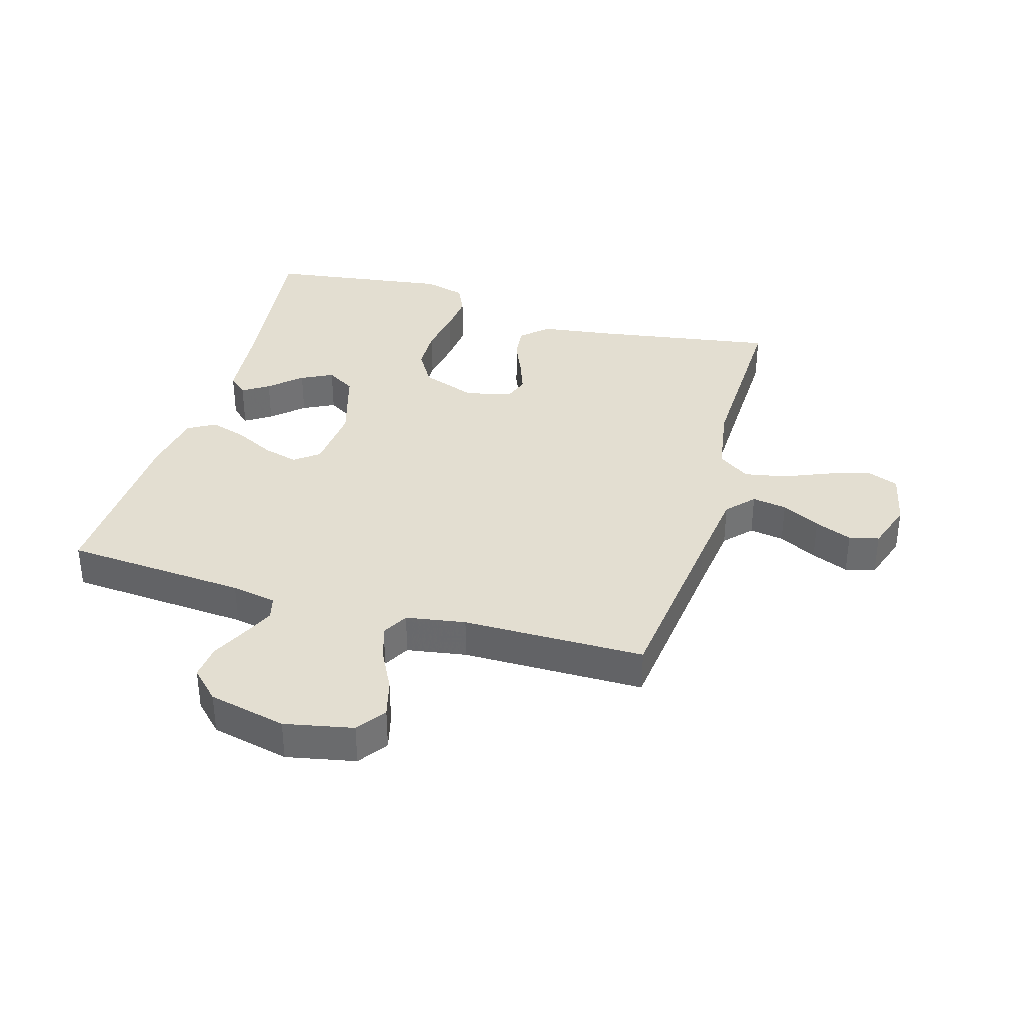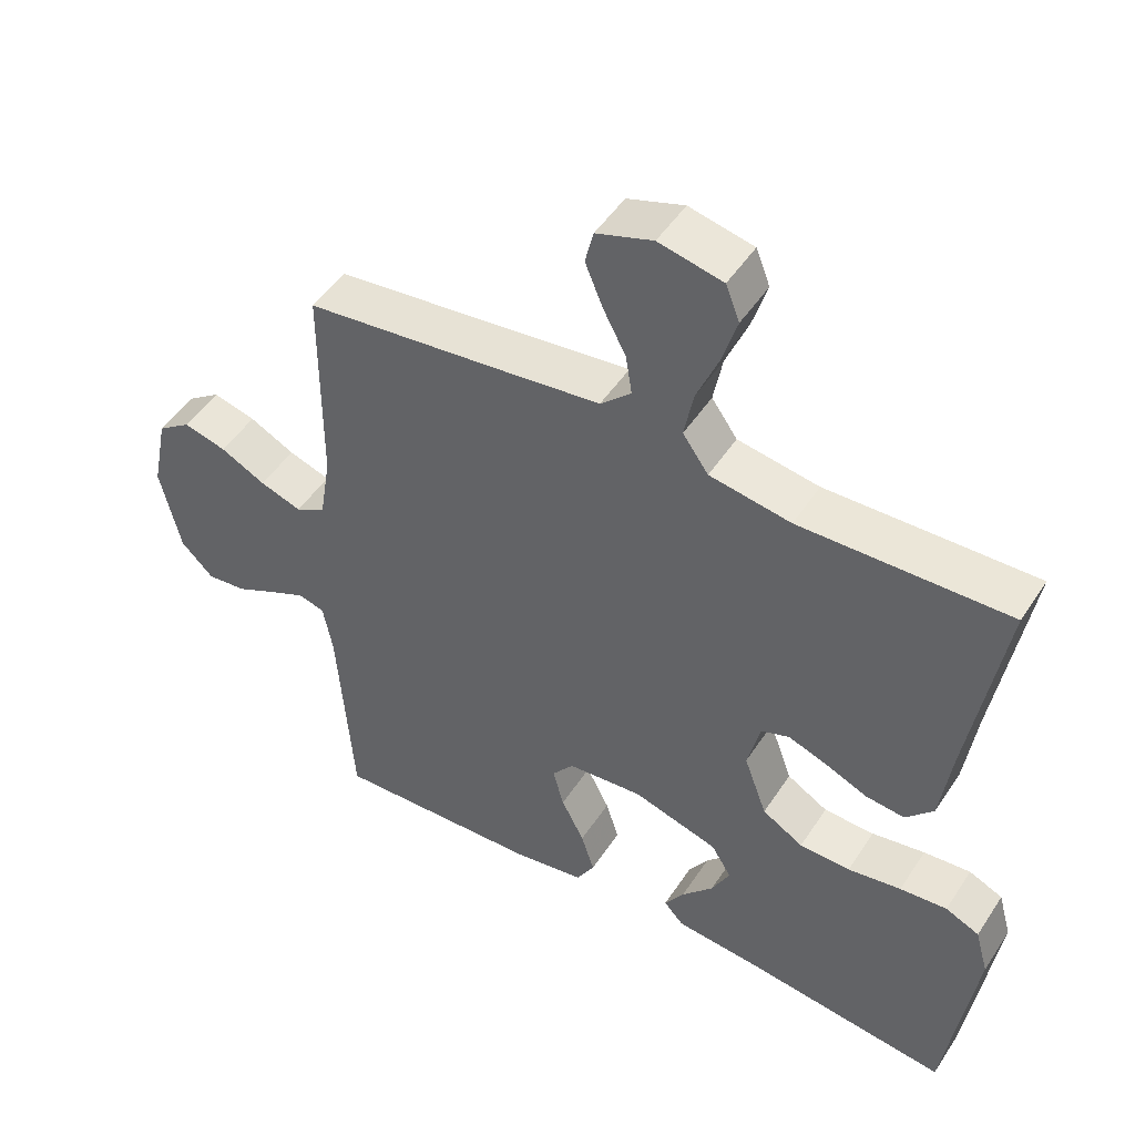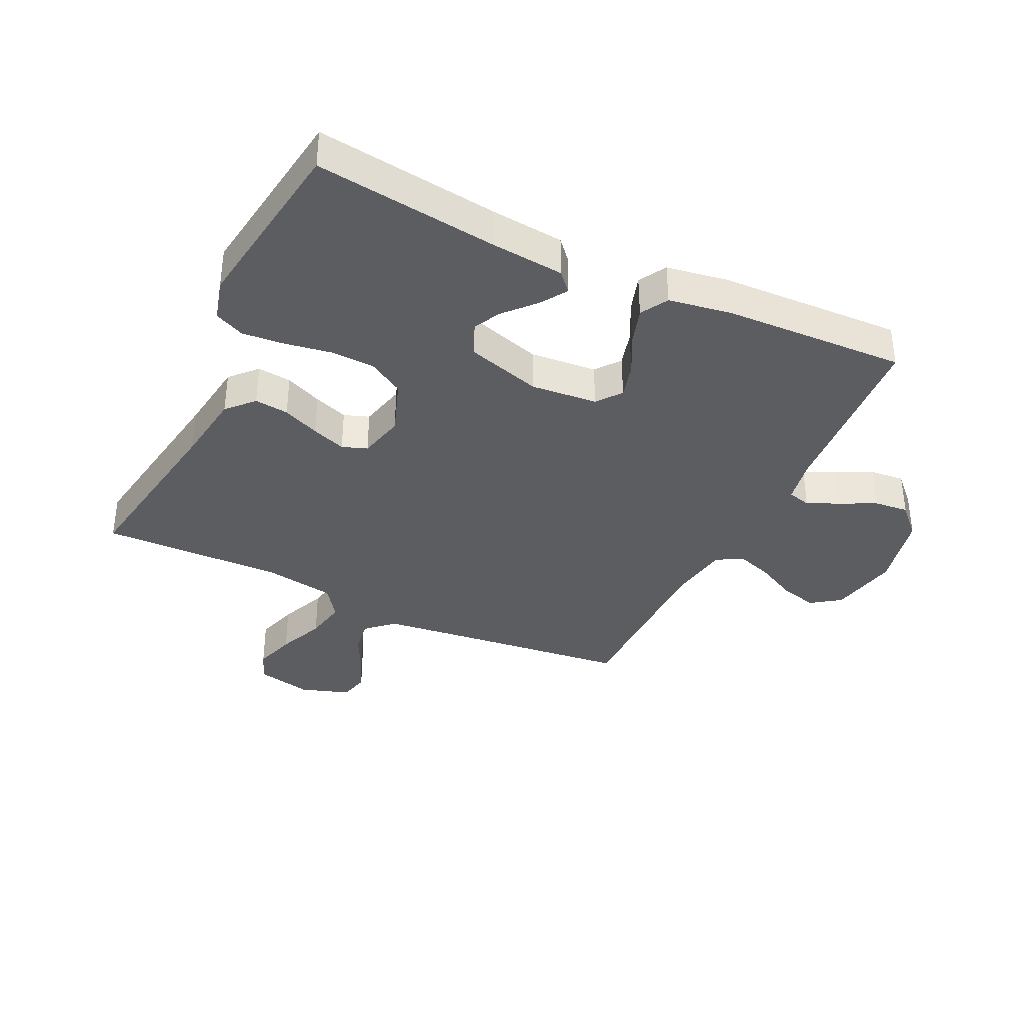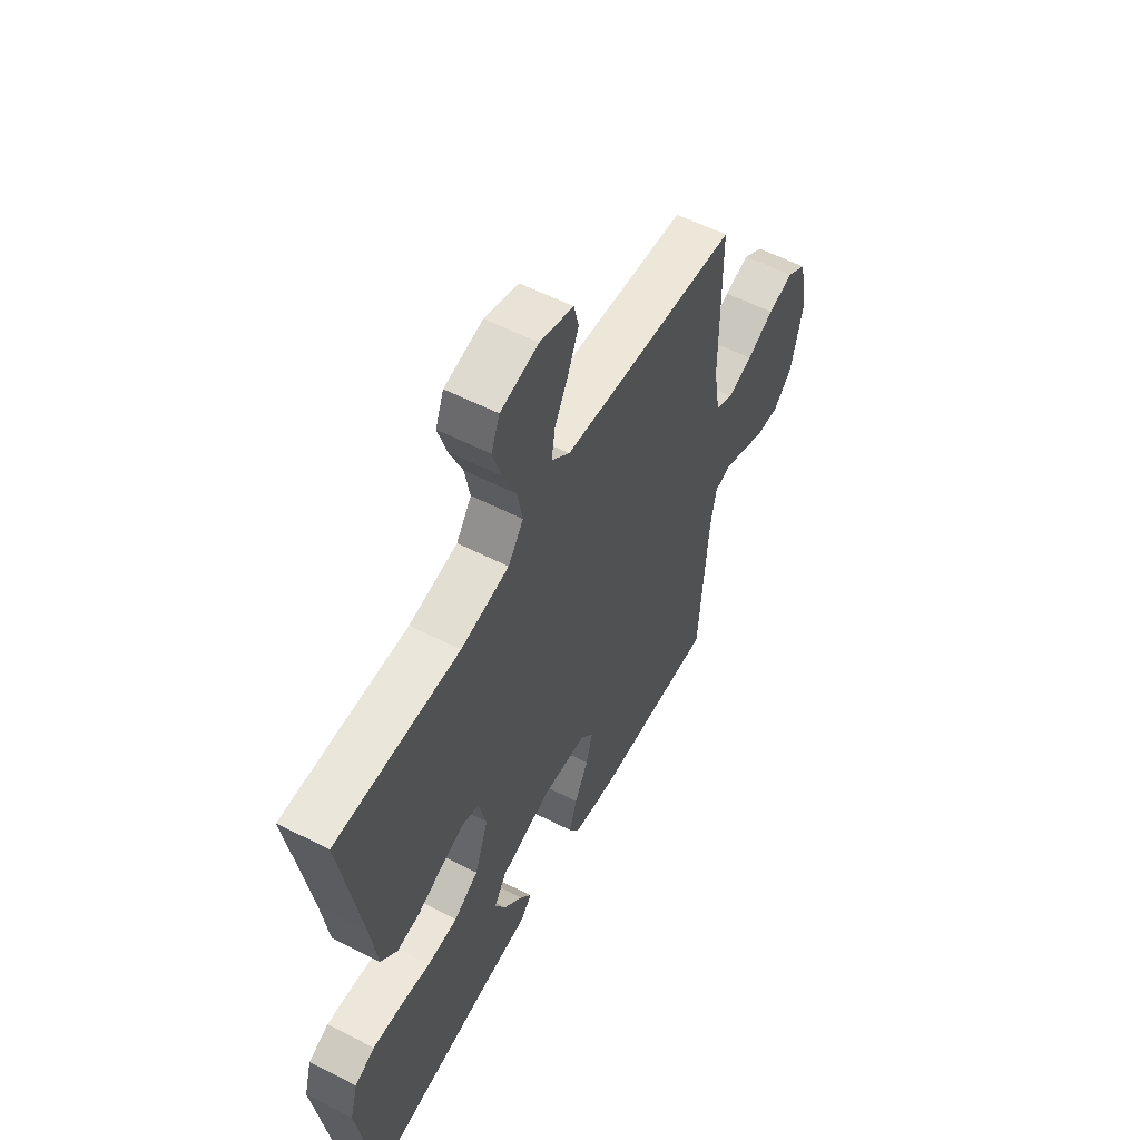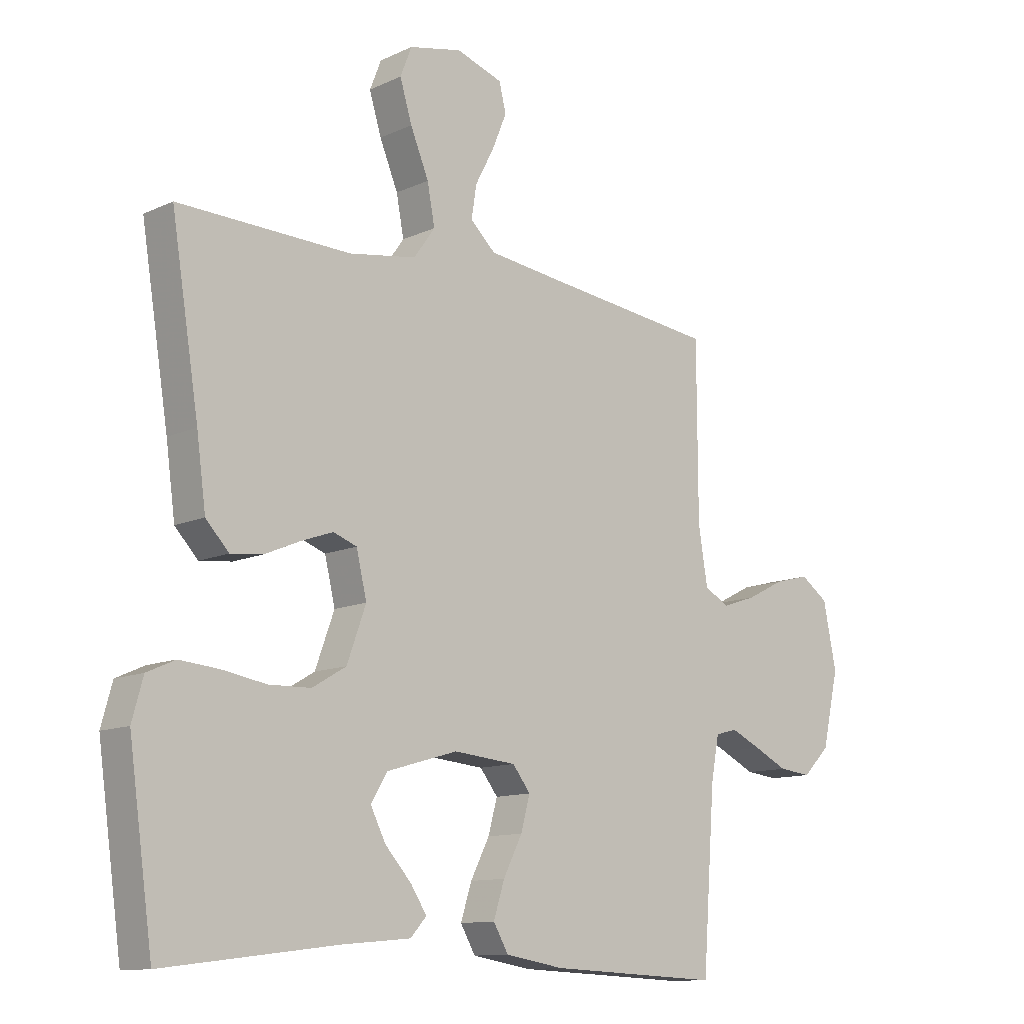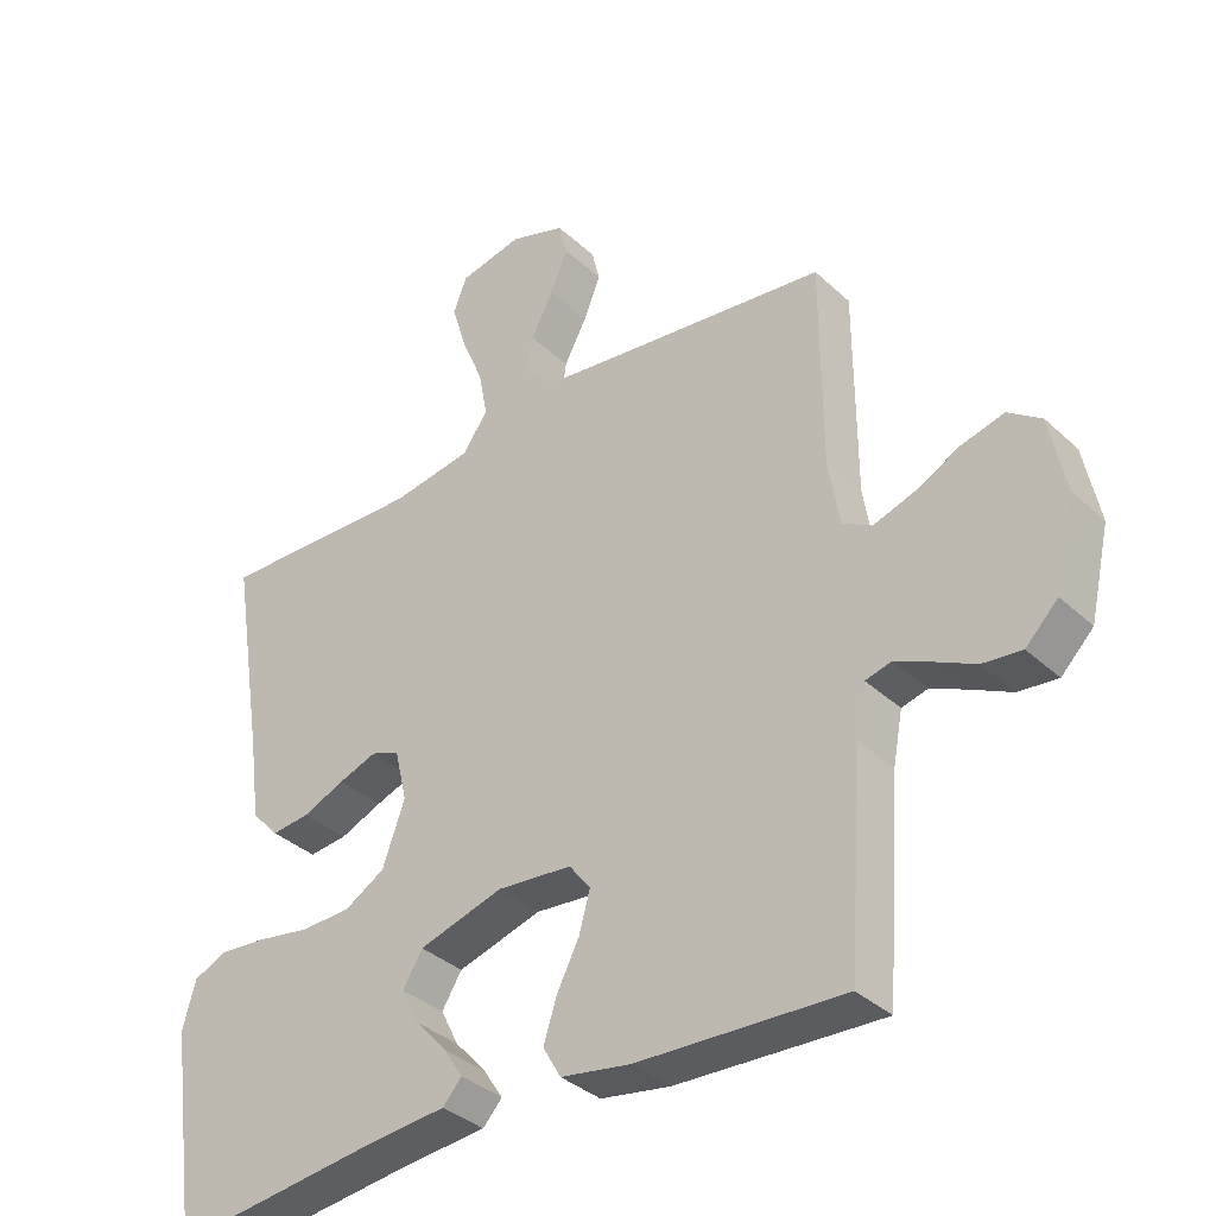
<metadata>
{"format":"obj","ext":"obj","renderer":"f3d","projection":"perspective","resolution":1024,"background":"white","views":[{"elev":36.2,"azim":-73.8,"up":"+Y"},{"elev":48.8,"azim":31.8,"up":"+Z"},{"elev":-36.7,"azim":154.3,"up":"+Y"},{"elev":57.2,"azim":117.9,"up":"+Z"},{"elev":-11.7,"azim":137.7,"up":"+Z"},{"elev":-35.6,"azim":-140.3,"up":"+Z"}]}
</metadata>
<code>
v -0.5 0.07 -0.5
v -0.522 0.07 -0.2
v -0.536 0.07 -0.126
v -0.574 0.07 -0.116
v -0.626 0.07 -0.14
v -0.685 0.07 -0.169
v -0.742 0.07 -0.175
v -0.789 0.07 -0.128
v -0.818 0.07 0
v -0.795 0.07 0.113
v -0.747 0.07 0.147
v -0.685 0.07 0.131
v -0.62 0.07 0.098
v -0.56 0.07 0.078
v -0.517 0.07 0.102
v -0.501 0.07 0.2
v -0.5 0.07 0.5
v -0.2 0.07 0.535
v -0.07 0.07 0.551
v -0.026 0.07 0.592
v -0.035 0.07 0.649
v -0.068 0.07 0.712
v -0.093 0.07 0.773
v -0.081 0.07 0.822
v 0 0.07 0.849
v 0.092 0.07 0.829
v 0.112 0.07 0.778
v 0.091 0.07 0.709
v 0.059 0.07 0.632
v 0.046 0.07 0.563
v 0.083 0.07 0.511
v 0.2 0.07 0.492
v 0.5 0.07 0.5
v 0.452 0.07 0.2
v 0.436 0.07 0.082
v 0.396 0.07 0.039
v 0.34 0.07 0.045
v 0.279 0.07 0.071
v 0.223 0.07 0.091
v 0.182 0.07 0.076
v 0.164 0.07 0
v 0.197 0.07 -0.091
v 0.256 0.07 -0.126
v 0.329 0.07 -0.128
v 0.406 0.07 -0.115
v 0.474 0.07 -0.109
v 0.523 0.07 -0.131
v 0.542 0.07 -0.2
v 0.5 0.07 -0.5
v 0.2 0.07 -0.463
v 0.08 0.07 -0.452
v 0.052 0.07 -0.421
v 0.08 0.07 -0.378
v 0.126 0.07 -0.327
v 0.152 0.07 -0.275
v 0.123 0.07 -0.228
v 0 0.07 -0.192
v -0.109 0.07 -0.202
v -0.14 0.07 -0.242
v -0.124 0.07 -0.3
v -0.091 0.07 -0.365
v -0.072 0.07 -0.425
v -0.098 0.07 -0.47
v -0.2 0.07 -0.487
v -0.5 0 -0.5
v -0.522 0 -0.2
v -0.536 0 -0.126
v -0.574 0 -0.116
v -0.626 0 -0.14
v -0.685 0 -0.169
v -0.742 0 -0.175
v -0.789 0 -0.128
v -0.818 0 0
v -0.795 0 0.113
v -0.747 0 0.147
v -0.685 0 0.131
v -0.62 0 0.098
v -0.56 0 0.078
v -0.517 0 0.102
v -0.501 0 0.2
v -0.5 0 0.5
v -0.2 0 0.535
v -0.07 0 0.551
v -0.026 0 0.592
v -0.035 0 0.649
v -0.068 0 0.712
v -0.093 0 0.773
v -0.081 0 0.822
v 0 0 0.849
v 0.092 0 0.829
v 0.112 0 0.778
v 0.091 0 0.709
v 0.059 0 0.632
v 0.046 0 0.563
v 0.083 0 0.511
v 0.2 0 0.492
v 0.5 0 0.5
v 0.452 0 0.2
v 0.436 0 0.082
v 0.396 0 0.039
v 0.34 0 0.045
v 0.279 0 0.071
v 0.223 0 0.091
v 0.182 0 0.076
v 0.164 0 0
v 0.197 0 -0.091
v 0.256 0 -0.126
v 0.329 0 -0.128
v 0.406 0 -0.115
v 0.474 0 -0.109
v 0.523 0 -0.131
v 0.542 0 -0.2
v 0.5 0 -0.5
v 0.2 0 -0.463
v 0.08 0 -0.452
v 0.052 0 -0.421
v 0.08 0 -0.378
v 0.126 0 -0.327
v 0.152 0 -0.275
v 0.123 0 -0.228
v 0 0 -0.192
v -0.109 0 -0.202
v -0.14 0 -0.242
v -0.124 0 -0.3
v -0.091 0 -0.365
v -0.072 0 -0.425
v -0.098 0 -0.47
v -0.2 0 -0.487
f 63 64 1 2
f 60 61 62 63
f 59 60 63 2
f 58 59 2 3
f 57 58 3 4
f 51 52 53 54
f 50 51 54 55
f 49 50 55
f 48 49 55 56
f 44 45 46 47
f 44 47 48 56
f 35 36 37 38
f 34 35 38 39
f 32 33 34 39
f 31 32 39 40
f 26 27 28 29
f 26 29 30
f 25 26 30
f 24 25 30
f 21 22 23 24
f 21 24 30
f 20 21 30 31
f 16 17 18
f 15 16 18 19
f 10 11 12 13
f 10 13 14
f 9 10 14
f 8 9 14
f 5 6 7 8
f 4 5 8 14
f 57 4 14 15
f 43 44 56 57
f 42 43 57 15
f 20 31 40 41
f 15 19 20 41
f 15 41 42
f 66 65 128 127
f 127 126 125 124
f 66 127 124 123
f 67 66 123 122
f 68 67 122 121
f 118 117 116 115
f 119 118 115 114
f 119 114 113
f 120 119 113 112
f 111 110 109 108
f 120 112 111 108
f 102 101 100 99
f 103 102 99 98
f 103 98 97 96
f 104 103 96 95
f 93 92 91 90
f 94 93 90
f 94 90 89
f 94 89 88
f 88 87 86 85
f 94 88 85
f 95 94 85 84
f 82 81 80
f 83 82 80 79
f 77 76 75 74
f 78 77 74
f 78 74 73
f 78 73 72
f 72 71 70 69
f 78 72 69 68
f 79 78 68 121
f 121 120 108 107
f 79 121 107 106
f 105 104 95 84
f 105 84 83 79
f 106 105 79
f 1 65 66 2
f 2 66 67 3
f 3 67 68 4
f 4 68 69 5
f 5 69 70 6
f 6 70 71 7
f 7 71 72 8
f 8 72 73 9
f 9 73 74 10
f 10 74 75 11
f 11 75 76 12
f 12 76 77 13
f 13 77 78 14
f 14 78 79 15
f 15 79 80 16
f 16 80 81 17
f 17 81 82 18
f 18 82 83 19
f 19 83 84 20
f 20 84 85 21
f 21 85 86 22
f 22 86 87 23
f 23 87 88 24
f 24 88 89 25
f 25 89 90 26
f 26 90 91 27
f 27 91 92 28
f 28 92 93 29
f 29 93 94 30
f 30 94 95 31
f 31 95 96 32
f 32 96 97 33
f 33 97 98 34
f 34 98 99 35
f 35 99 100 36
f 36 100 101 37
f 37 101 102 38
f 38 102 103 39
f 39 103 104 40
f 40 104 105 41
f 41 105 106 42
f 42 106 107 43
f 43 107 108 44
f 44 108 109 45
f 45 109 110 46
f 46 110 111 47
f 47 111 112 48
f 48 112 113 49
f 49 113 114 50
f 50 114 115 51
f 51 115 116 52
f 52 116 117 53
f 53 117 118 54
f 54 118 119 55
f 55 119 120 56
f 56 120 121 57
f 57 121 122 58
f 58 122 123 59
f 59 123 124 60
f 60 124 125 61
f 61 125 126 62
f 62 126 127 63
f 63 127 128 64
f 64 128 65 1

</code>
